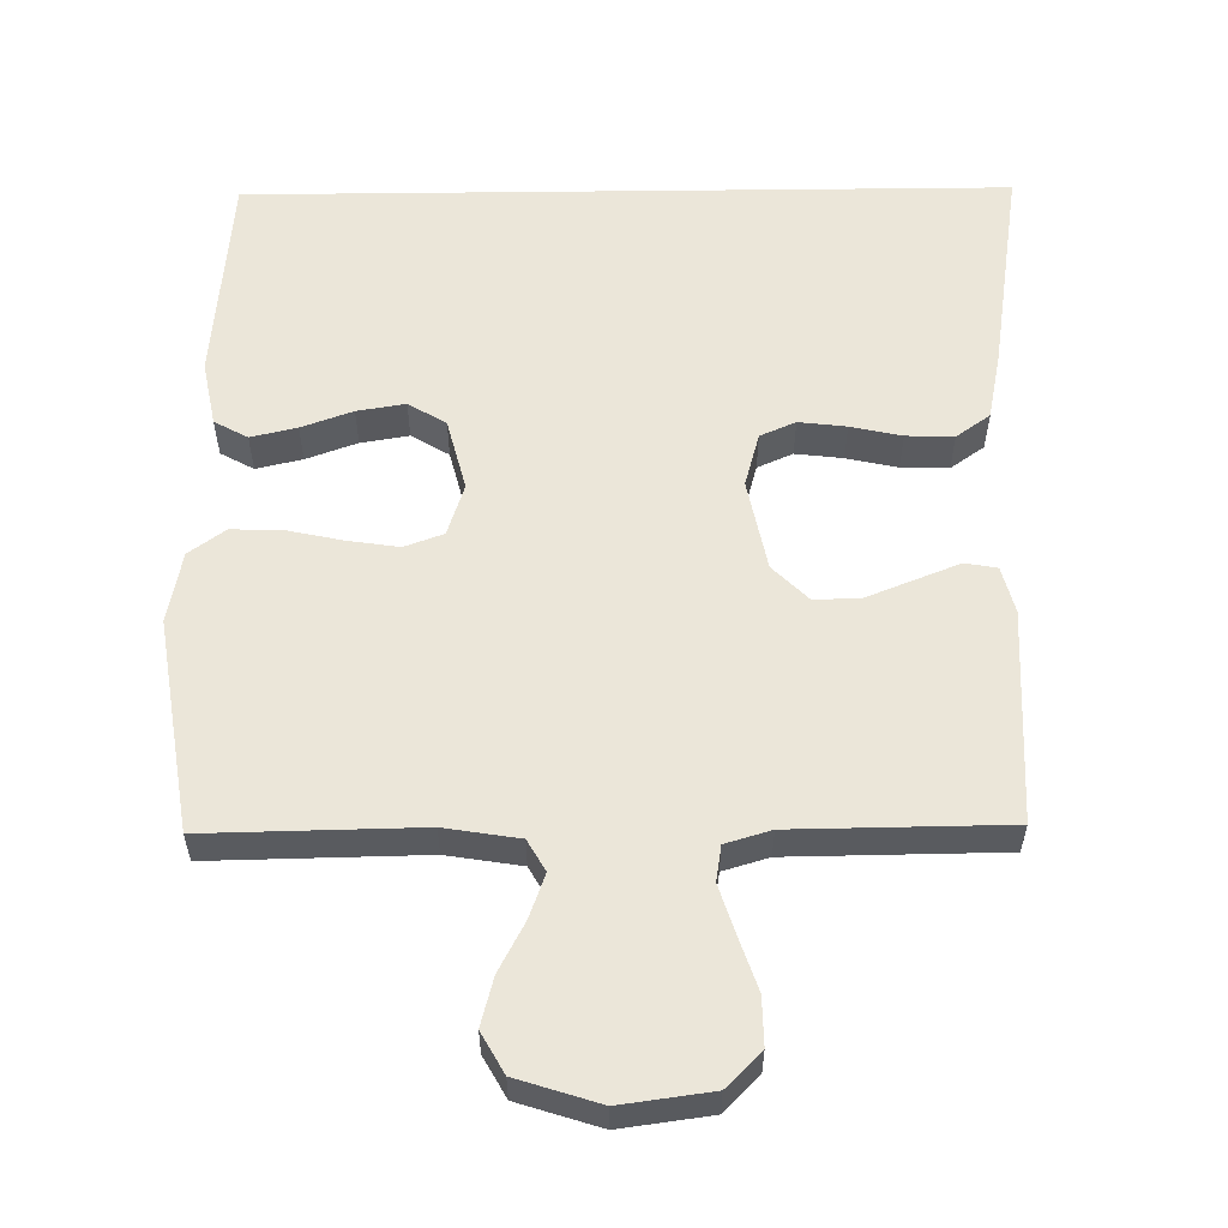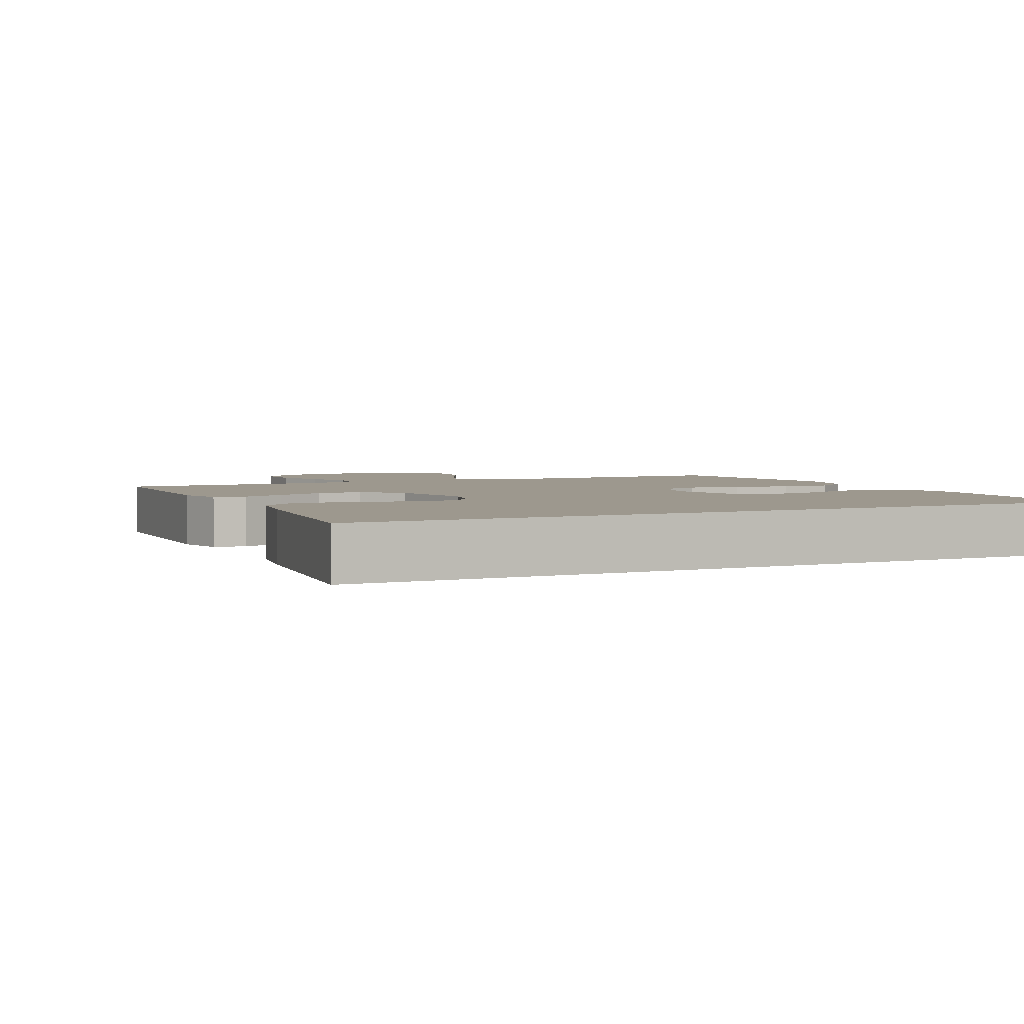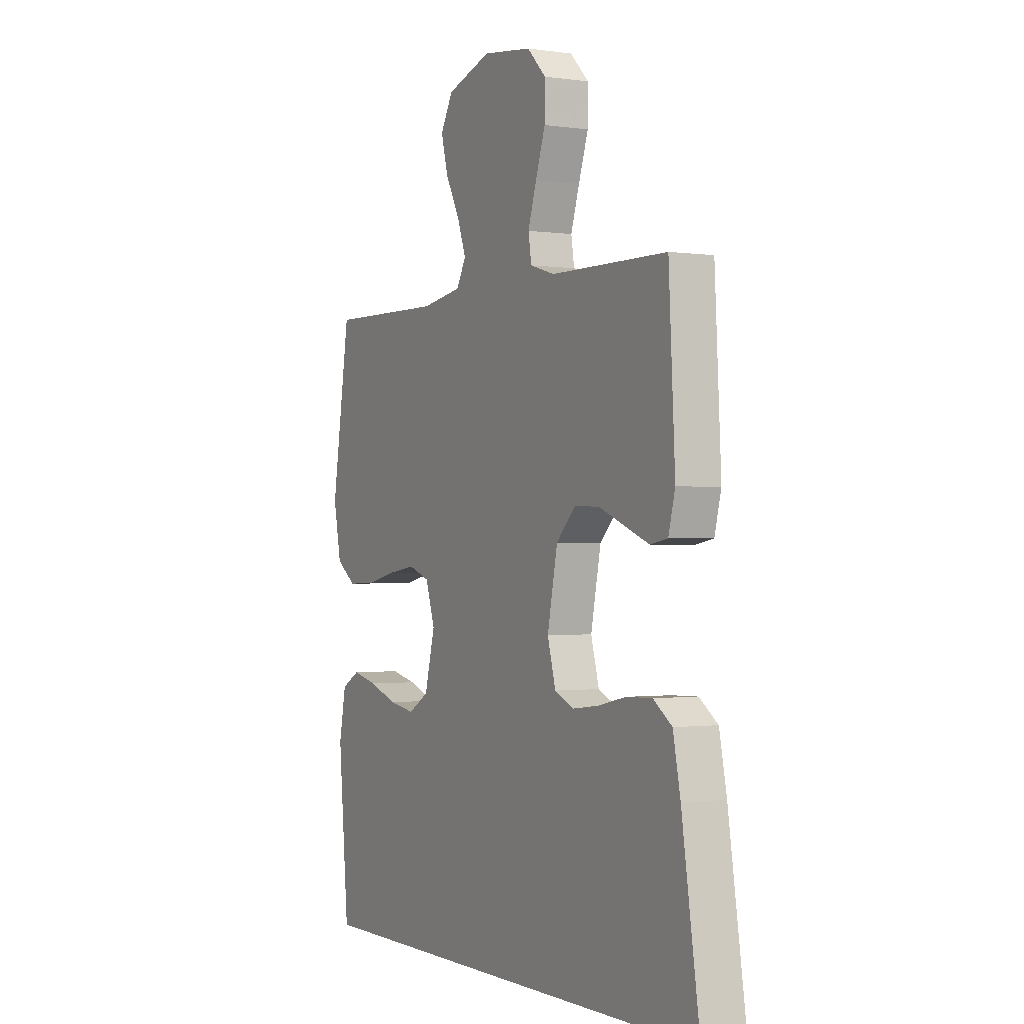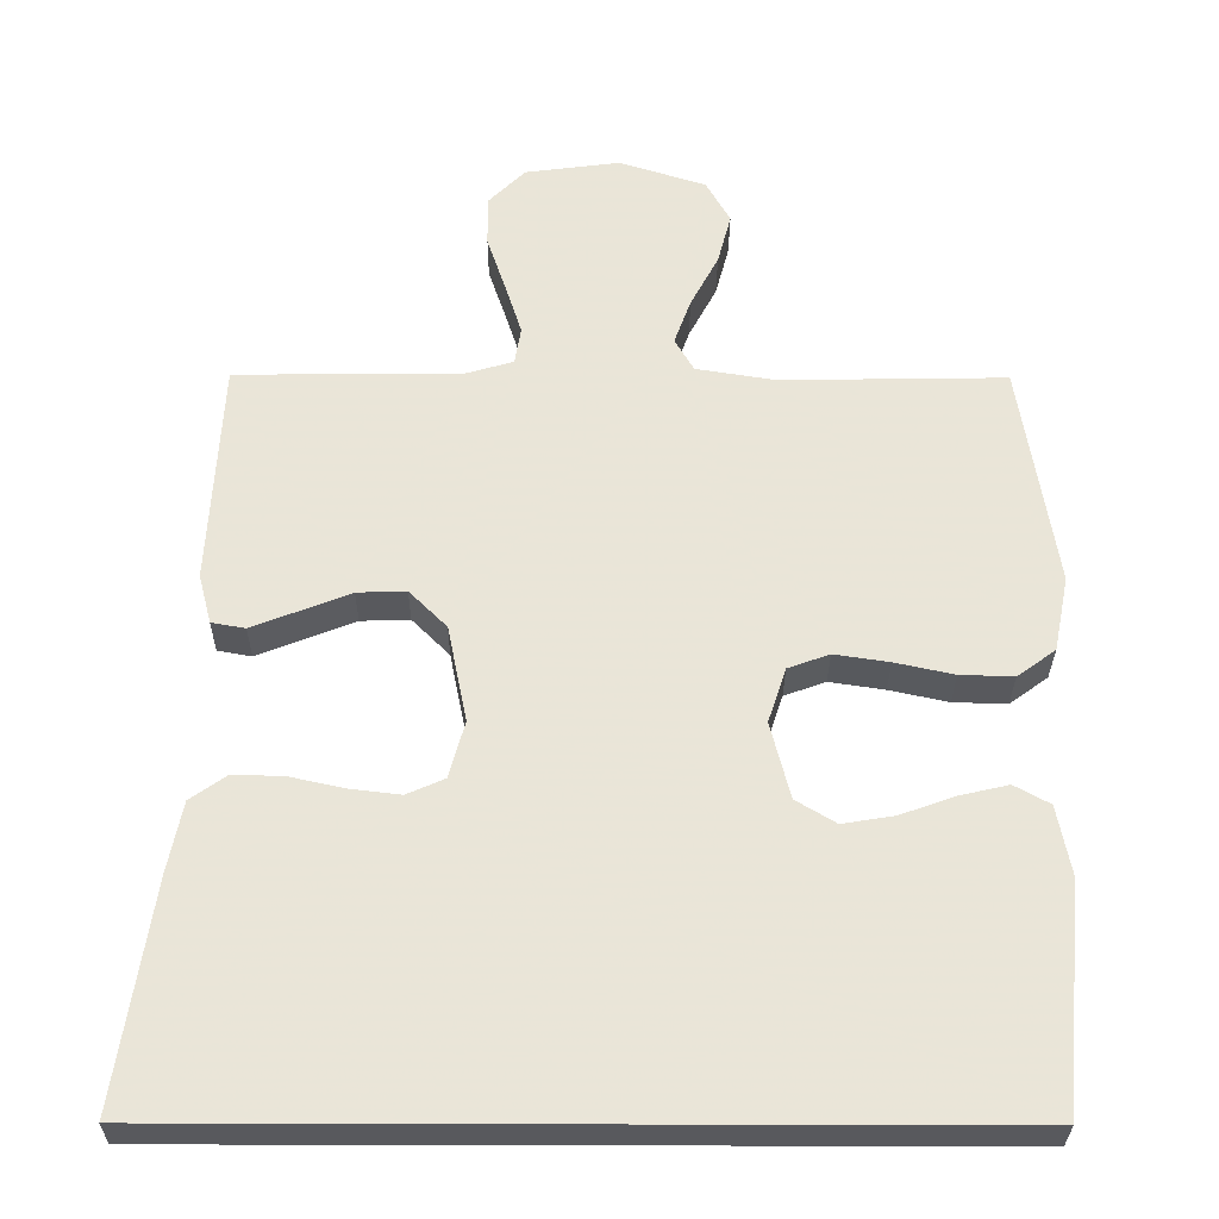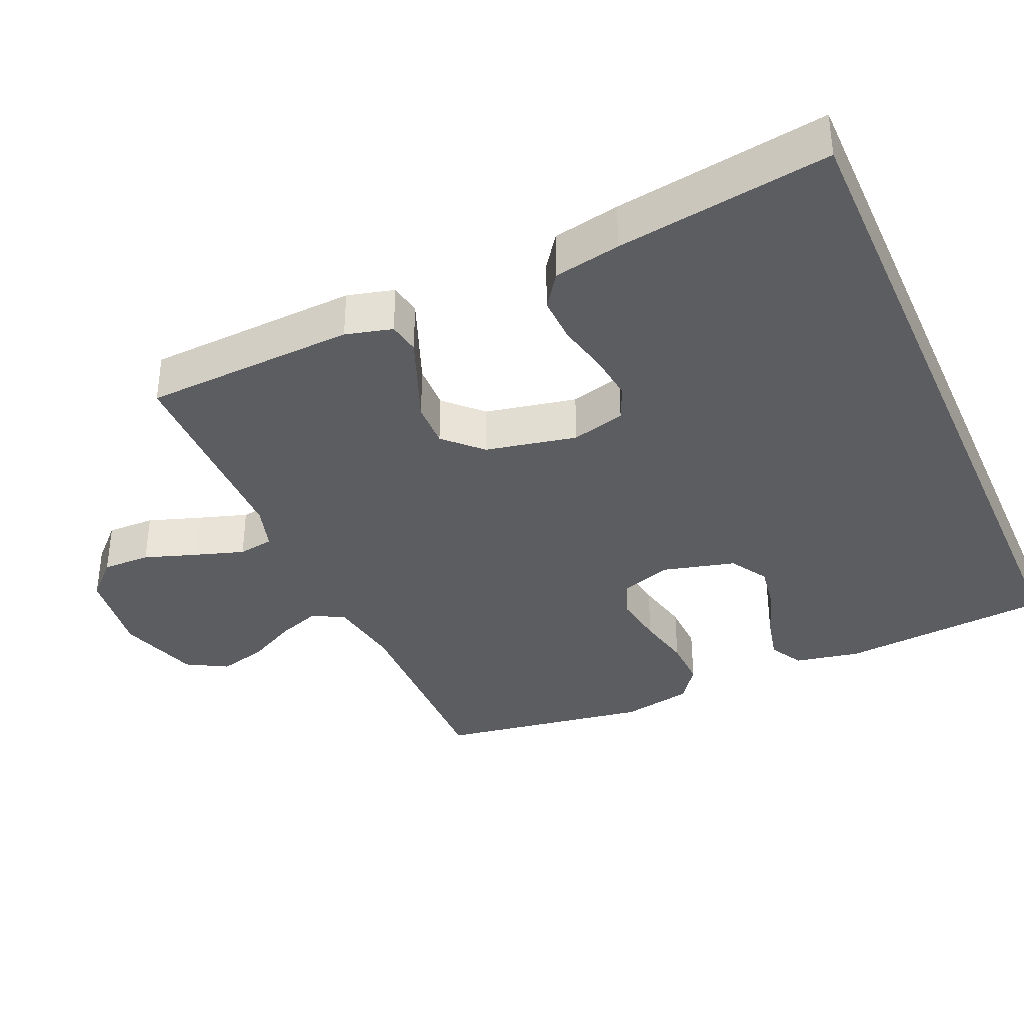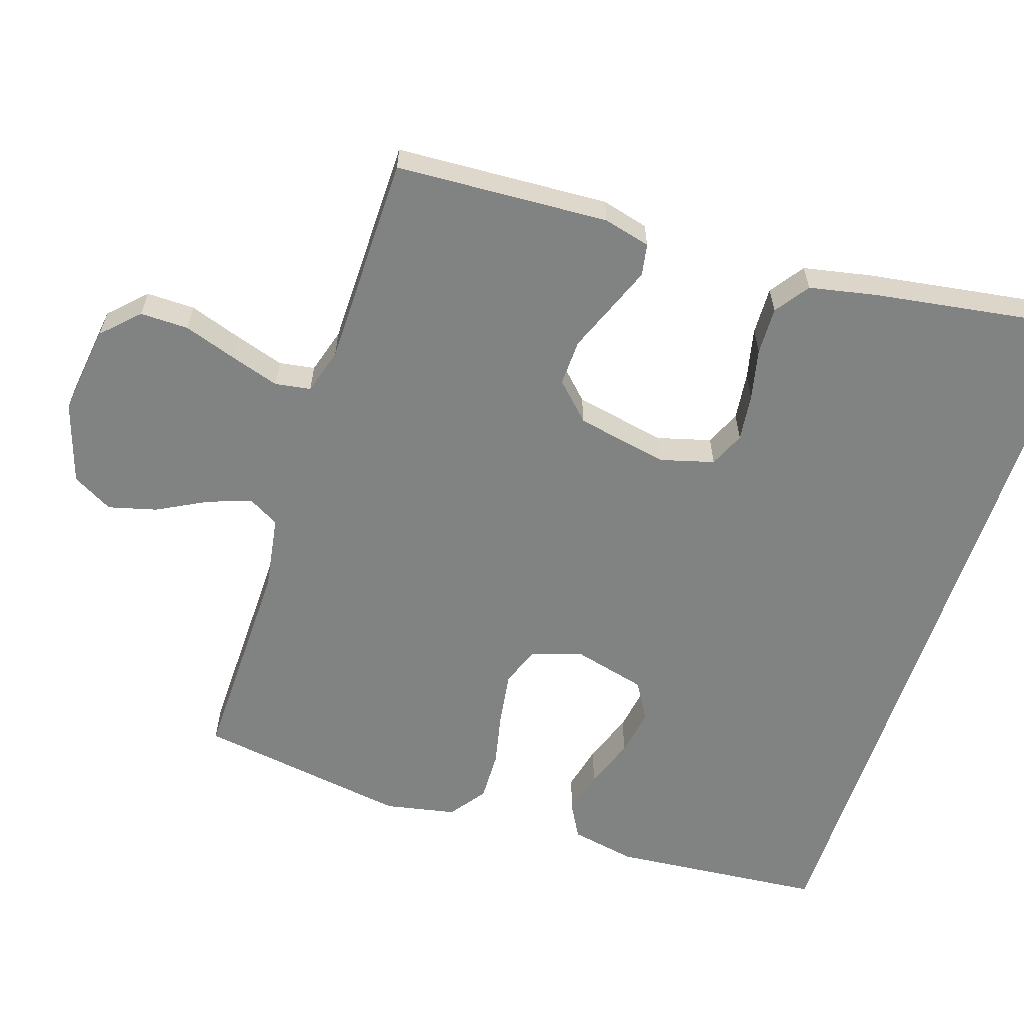
<metadata>
{"format":"obj","ext":"obj","renderer":"f3d","projection":"perspective","resolution":1024,"background":"white","views":[{"elev":57.2,"azim":-0.7,"up":"+Y"},{"elev":3.2,"azim":153.8,"up":"+Y"},{"elev":-0.9,"azim":61.7,"up":"+Z"},{"elev":-30.1,"azim":179.6,"up":"+Z"},{"elev":-36.3,"azim":113.7,"up":"+Y"},{"elev":-60.6,"azim":71.9,"up":"+Y"}]}
</metadata>
<code>
v 0.574 0.07 -0.5
v -0.497 0.07 -0.5
v -0.524 0.07 -0.2
v -0.506 0.07 -0.108
v -0.459 0.07 -0.082
v -0.394 0.07 -0.097
v -0.322 0.07 -0.123
v -0.254 0.07 -0.134
v -0.201 0.07 -0.102
v -0.175 0.07 0
v -0.199 0.07 0.073
v -0.254 0.07 0.093
v -0.327 0.07 0.082
v -0.405 0.07 0.065
v -0.476 0.07 0.063
v -0.527 0.07 0.1
v -0.547 0.07 0.2
v -0.5 0.07 0.5
v -0.2 0.07 0.495
v -0.095 0.07 0.512
v -0.07 0.07 0.556
v -0.092 0.07 0.617
v -0.129 0.07 0.687
v -0.147 0.07 0.755
v -0.115 0.07 0.812
v 0 0.07 0.849
v 0.127 0.07 0.832
v 0.176 0.07 0.783
v 0.175 0.07 0.715
v 0.15 0.07 0.641
v 0.128 0.07 0.572
v 0.136 0.07 0.522
v 0.2 0.07 0.503
v 0.5 0.07 0.5
v 0.516 0.07 0.2
v 0.499 0.07 0.134
v 0.454 0.07 0.126
v 0.393 0.07 0.15
v 0.325 0.07 0.177
v 0.26 0.07 0.179
v 0.21 0.07 0.129
v 0.184 0.07 0
v 0.205 0.07 -0.076
v 0.255 0.07 -0.098
v 0.322 0.07 -0.09
v 0.394 0.07 -0.074
v 0.461 0.07 -0.072
v 0.509 0.07 -0.106
v 0.528 0.07 -0.2
v 0.574 0 -0.5
v -0.497 0 -0.5
v -0.524 0 -0.2
v -0.506 0 -0.108
v -0.459 0 -0.082
v -0.394 0 -0.097
v -0.322 0 -0.123
v -0.254 0 -0.134
v -0.201 0 -0.102
v -0.175 0 0
v -0.199 0 0.073
v -0.254 0 0.093
v -0.327 0 0.082
v -0.405 0 0.065
v -0.476 0 0.063
v -0.527 0 0.1
v -0.547 0 0.2
v -0.5 0 0.5
v -0.2 0 0.495
v -0.095 0 0.512
v -0.07 0 0.556
v -0.092 0 0.617
v -0.129 0 0.687
v -0.147 0 0.755
v -0.115 0 0.812
v 0 0 0.849
v 0.127 0 0.832
v 0.176 0 0.783
v 0.175 0 0.715
v 0.15 0 0.641
v 0.128 0 0.572
v 0.136 0 0.522
v 0.2 0 0.503
v 0.5 0 0.5
v 0.516 0 0.2
v 0.499 0 0.134
v 0.454 0 0.126
v 0.393 0 0.15
v 0.325 0 0.177
v 0.26 0 0.179
v 0.21 0 0.129
v 0.184 0 0
v 0.205 0 -0.076
v 0.255 0 -0.098
v 0.322 0 -0.09
v 0.394 0 -0.074
v 0.461 0 -0.072
v 0.509 0 -0.106
v 0.528 0 -0.2
f 45 46 47 48
f 44 45 48 49
f 36 37 38 39
f 34 35 36 39
f 33 34 39 40
f 32 33 40 41
f 27 28 29 30
f 27 30 31
f 26 27 31
f 25 26 31 32
f 22 23 24 25
f 21 22 25 32
f 16 17 18 19
f 16 19 20
f 13 14 15 16
f 12 13 16 20
f 11 12 20 21
f 4 5 6 7
f 4 7 8
f 3 4 8
f 2 3 8
f 44 49 1 2
f 43 44 2 8
f 42 43 8 9
f 41 42 9 10
f 21 32 41
f 10 11 21 41
f 97 96 95 94
f 98 97 94 93
f 88 87 86 85
f 88 85 84 83
f 89 88 83 82
f 90 89 82 81
f 79 78 77 76
f 80 79 76
f 80 76 75
f 81 80 75 74
f 74 73 72 71
f 81 74 71 70
f 68 67 66 65
f 69 68 65
f 65 64 63 62
f 69 65 62 61
f 70 69 61 60
f 56 55 54 53
f 57 56 53
f 57 53 52
f 57 52 51
f 51 50 98 93
f 57 51 93 92
f 58 57 92 91
f 59 58 91 90
f 90 81 70
f 90 70 60 59
f 1 50 51 2
f 2 51 52 3
f 3 52 53 4
f 4 53 54 5
f 5 54 55 6
f 6 55 56 7
f 7 56 57 8
f 8 57 58 9
f 9 58 59 10
f 10 59 60 11
f 11 60 61 12
f 12 61 62 13
f 13 62 63 14
f 14 63 64 15
f 15 64 65 16
f 16 65 66 17
f 17 66 67 18
f 18 67 68 19
f 19 68 69 20
f 20 69 70 21
f 21 70 71 22
f 22 71 72 23
f 23 72 73 24
f 24 73 74 25
f 25 74 75 26
f 26 75 76 27
f 27 76 77 28
f 28 77 78 29
f 29 78 79 30
f 30 79 80 31
f 31 80 81 32
f 32 81 82 33
f 33 82 83 34
f 34 83 84 35
f 35 84 85 36
f 36 85 86 37
f 37 86 87 38
f 38 87 88 39
f 39 88 89 40
f 40 89 90 41
f 41 90 91 42
f 42 91 92 43
f 43 92 93 44
f 44 93 94 45
f 45 94 95 46
f 46 95 96 47
f 47 96 97 48
f 48 97 98 49
f 49 98 50 1

</code>
